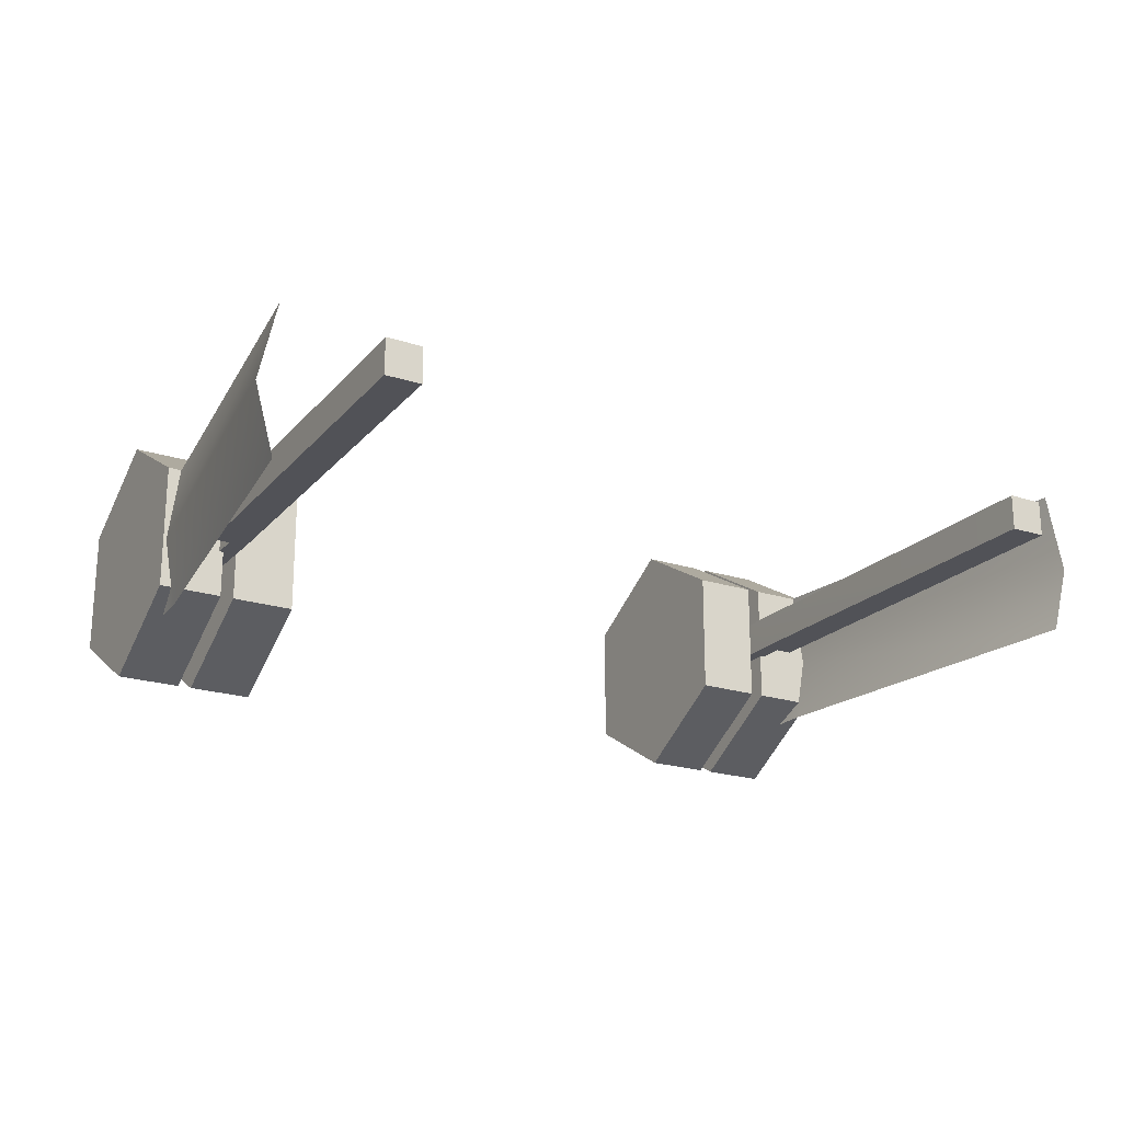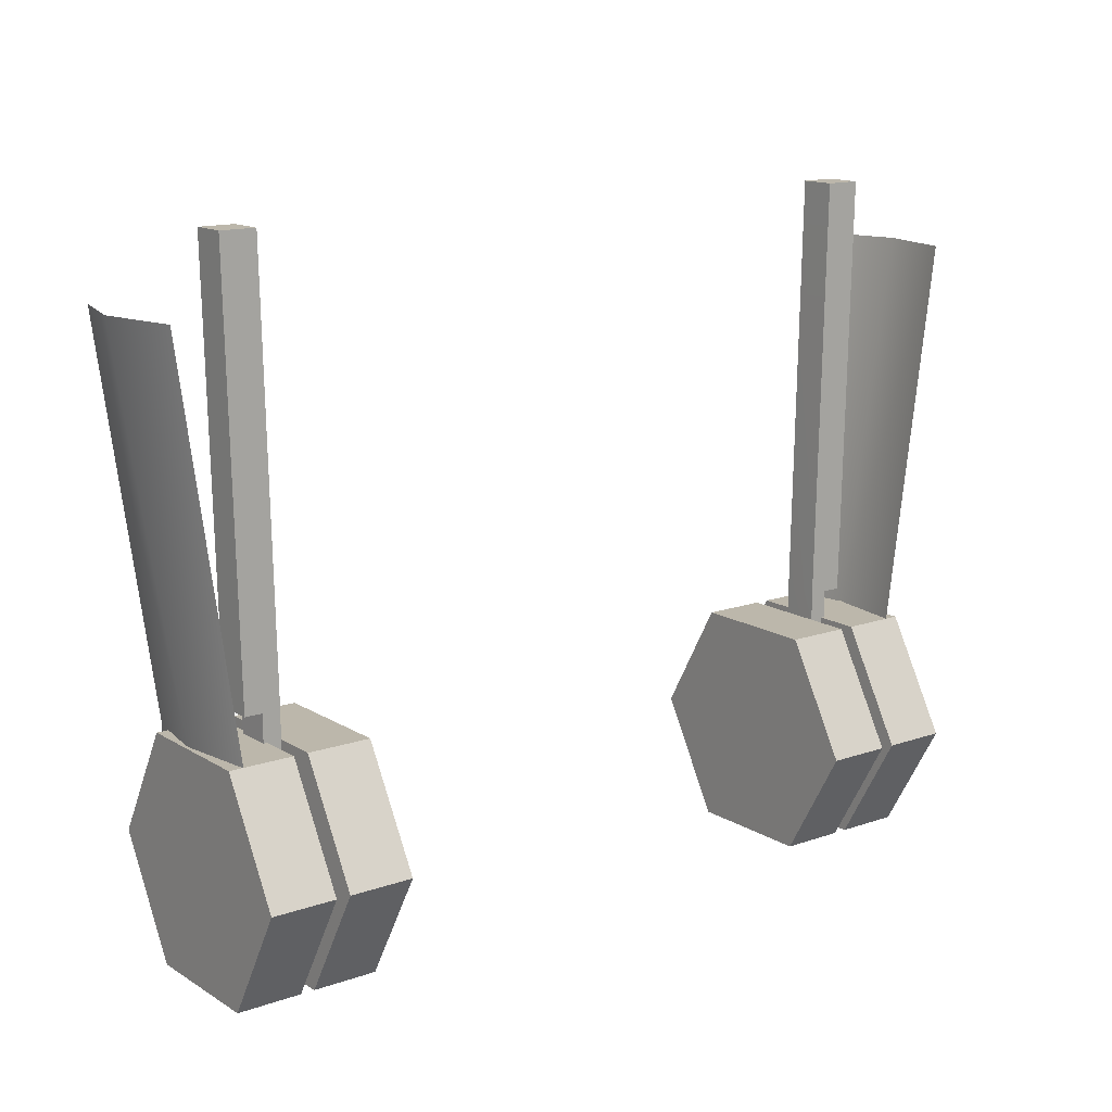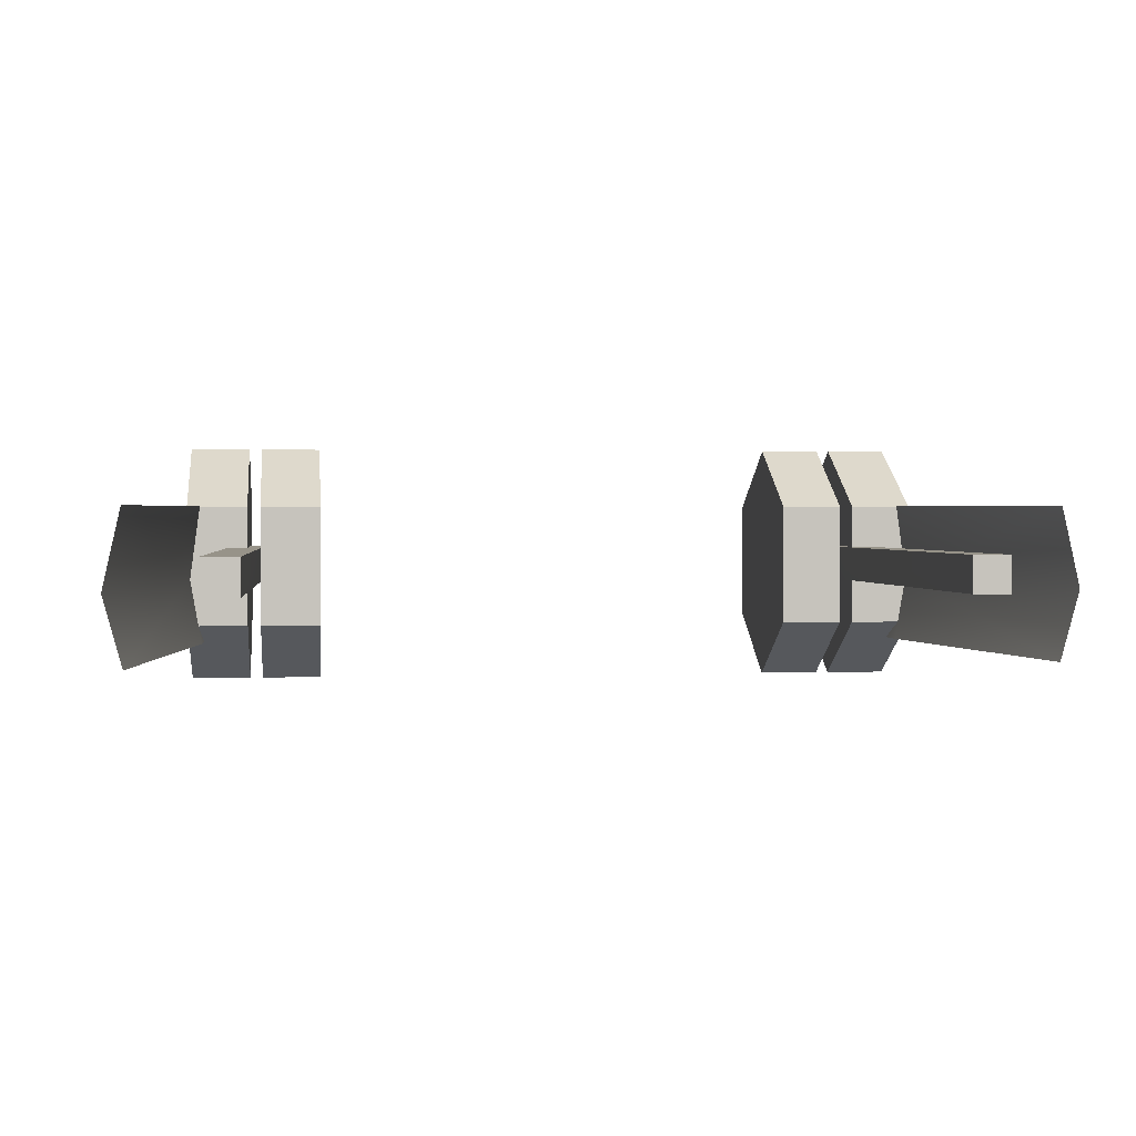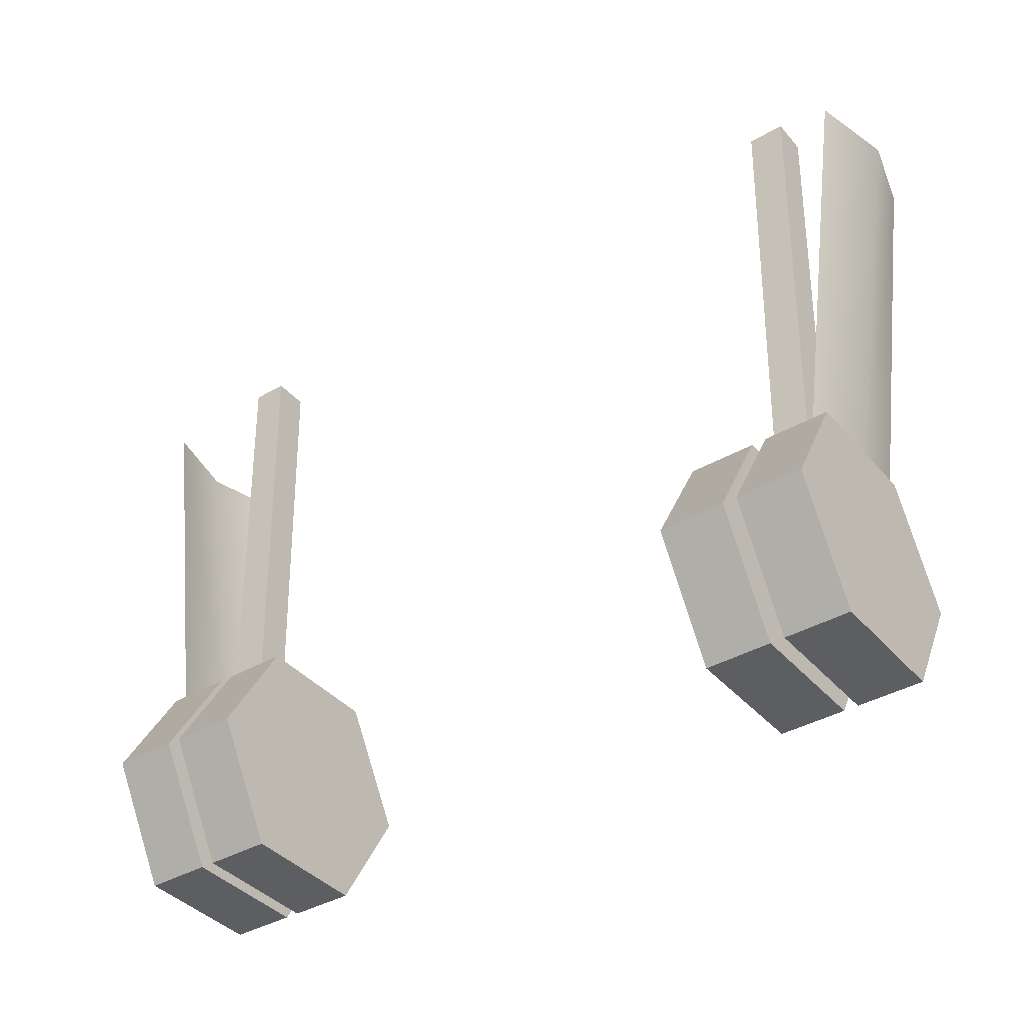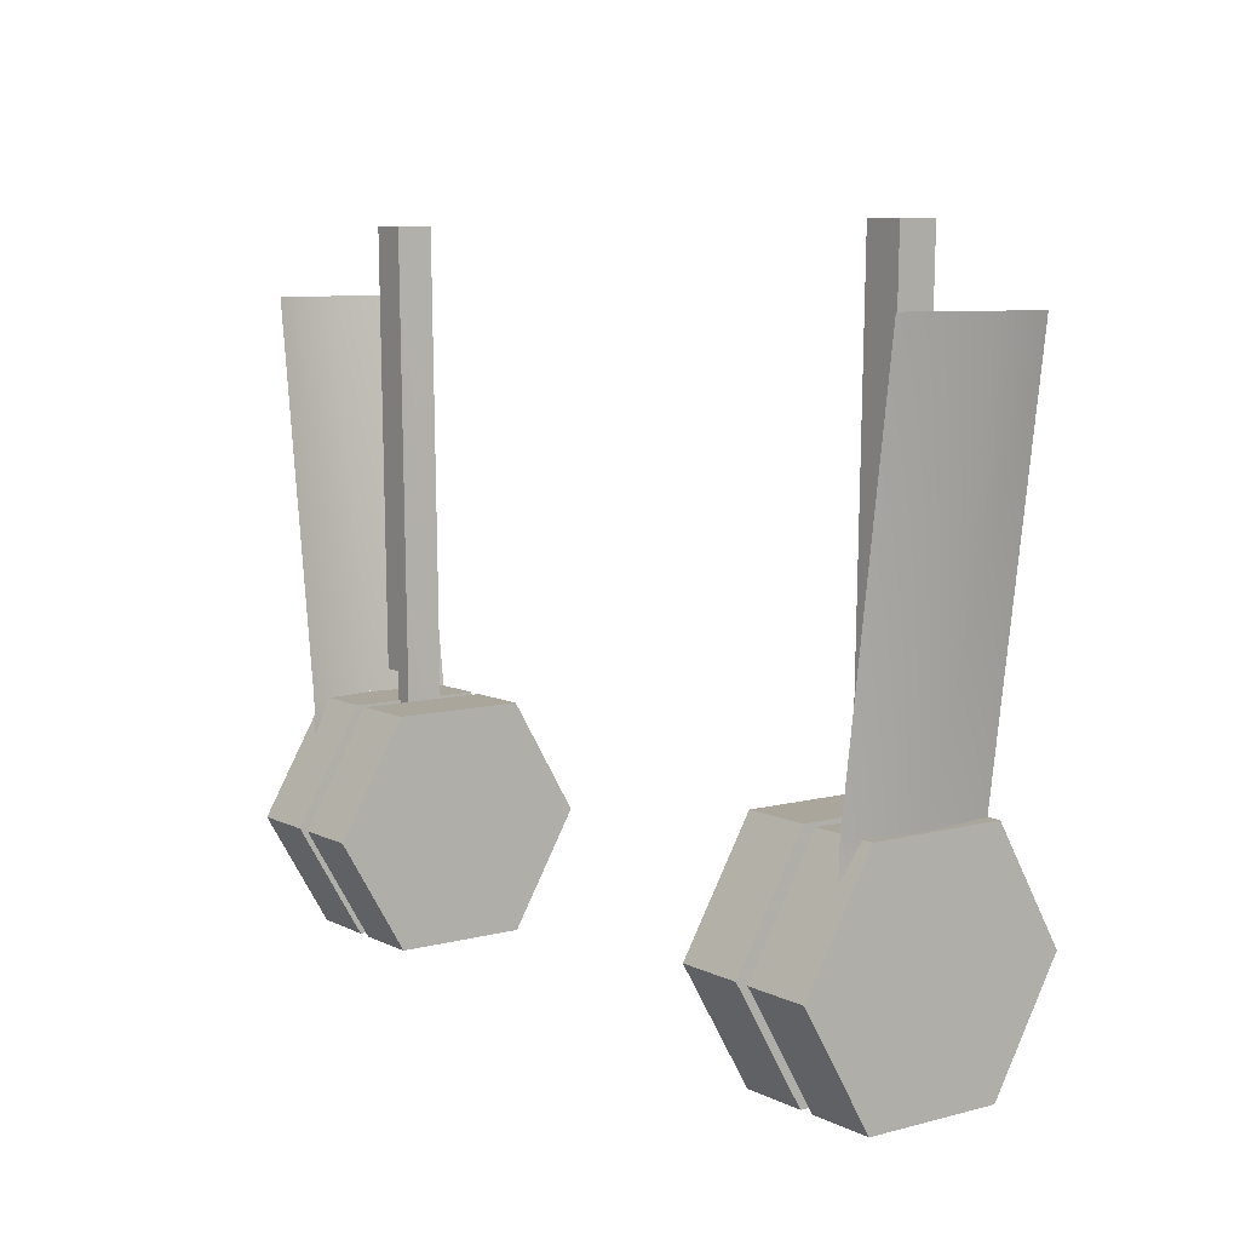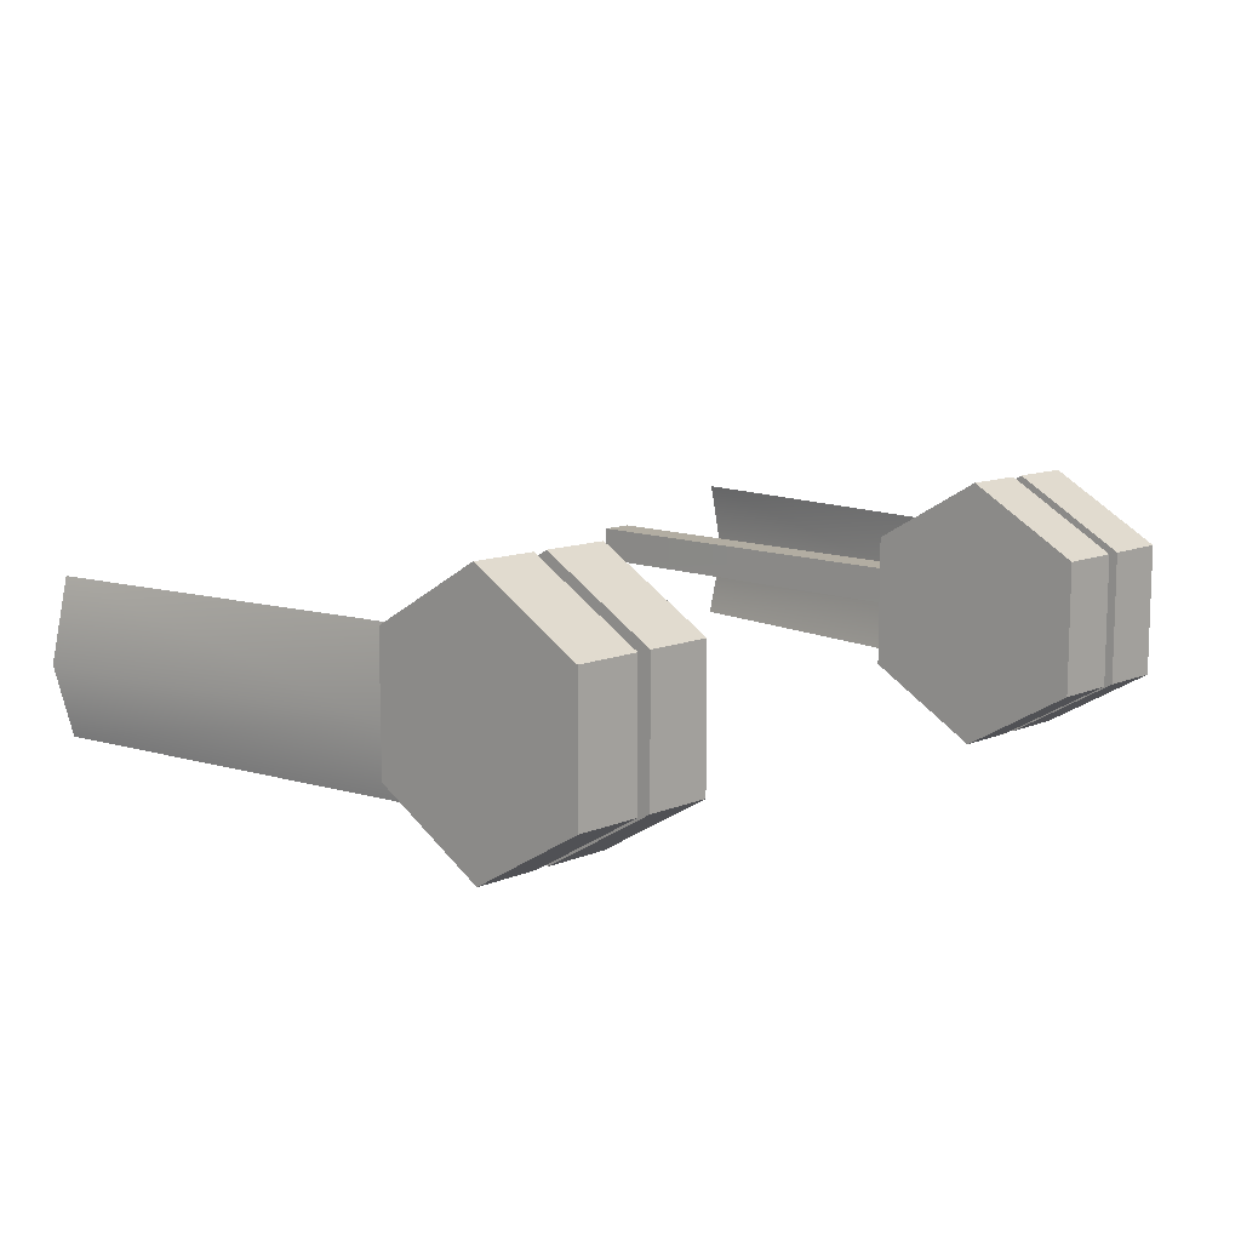
<metadata>
{"format":"obj","ext":"obj","renderer":"f3d","projection":"perspective","resolution":1024,"background":"white","views":[{"elev":-21.4,"azim":150.3,"up":"+Z"},{"elev":14.3,"azim":-37.3,"up":"+Y"},{"elev":1.5,"azim":172.9,"up":"+Z"},{"elev":-38.8,"azim":36.0,"up":"+Y"},{"elev":7.9,"azim":-126.4,"up":"+Y"},{"elev":10.6,"azim":-46.3,"up":"+Z"}]}
</metadata>
<code>
v 1.475 0.2023 -9.46
v 1.475 0.6952 -9.745
v 1.475 0.2023 -10.03
v 1.475 -0.2906 -9.745
v 1.475 -0.2906 -9.175
v 1.475 0.2023 -8.891
v 1.475 0.6952 -9.175
v 1.76 0.6952 -9.745
v 1.76 0.2023 -10.03
v 1.76 -0.2906 -9.745
v 1.76 -0.2906 -9.175
v 1.76 0.2023 -8.891
v 1.76 0.6952 -9.175
v 1.76 0.2023 -9.46
v 1.746 0.7007 -9.523
v 2.007 2.396 -9.523
v 1.693 0.7083 -9.829
v 1.688 0.5486 -9.829
v 1.924 2.396 -9.829
v 1.699 0.7077 -9.174
v 1.929 2.396 -9.174
v 1.698 0.5664 -9.174
v 1.452 2.688 -9.531
v 1.452 2.688 -9.373
v 1.611 2.688 -9.531
v 1.611 2.688 -9.373
v 1.416 0.06423 -9.531
v 1.416 0.06423 -9.373
v 1.495 0.06423 -9.531
v 1.495 0.06423 -9.373
v 1.414 0.8185 -9.531
v 1.414 0.8185 -9.373
v 1.573 0.8185 -9.531
v 1.573 0.8185 -9.373
v 1.494 0.8185 -9.531
v 1.494 0.8185 -9.373
v 1.129 0.2023 -9.46
v 1.129 0.6952 -9.745
v 1.129 0.2023 -10.03
v 1.129 -0.2906 -9.745
v 1.129 -0.2906 -9.175
v 1.129 0.2023 -8.891
v 1.129 0.6952 -9.175
v 1.414 0.6952 -9.745
v 1.414 0.2023 -10.03
v 1.414 -0.2906 -9.745
v 1.414 -0.2906 -9.175
v 1.414 0.2023 -8.891
v 1.414 0.6952 -9.175
v 1.414 0.2023 -9.46
v -1.475 0.2023 -9.46
v -1.475 0.6952 -9.745
v -1.475 0.2023 -10.03
v -1.475 -0.2906 -9.745
v -1.475 -0.2906 -9.175
v -1.475 0.2023 -8.891
v -1.475 0.6952 -9.175
v -1.76 0.6952 -9.745
v -1.76 0.2023 -10.03
v -1.76 -0.2906 -9.745
v -1.76 -0.2906 -9.175
v -1.76 0.2023 -8.891
v -1.76 0.6952 -9.175
v -1.76 0.2023 -9.46
v -1.746 0.7007 -9.523
v -2.007 2.396 -9.523
v -1.693 0.7083 -9.829
v -1.688 0.5486 -9.829
v -1.924 2.396 -9.829
v -1.699 0.7077 -9.174
v -1.929 2.396 -9.174
v -1.698 0.5664 -9.174
v -1.452 2.688 -9.531
v -1.452 2.688 -9.373
v -1.611 2.688 -9.531
v -1.611 2.688 -9.373
v -1.416 0.06423 -9.531
v -1.416 0.06423 -9.373
v -1.495 0.06423 -9.531
v -1.495 0.06423 -9.373
v -1.414 0.8185 -9.531
v -1.414 0.8185 -9.373
v -1.573 0.8185 -9.531
v -1.573 0.8185 -9.373
v -1.494 0.8185 -9.531
v -1.494 0.8185 -9.373
v -1.129 0.2023 -9.46
v -1.129 0.6952 -9.745
v -1.129 0.2023 -10.03
v -1.129 -0.2906 -9.745
v -1.129 -0.2906 -9.175
v -1.129 0.2023 -8.891
v -1.129 0.6952 -9.175
v -1.414 0.6952 -9.745
v -1.414 0.2023 -10.03
v -1.414 -0.2906 -9.745
v -1.414 -0.2906 -9.175
v -1.414 0.2023 -8.891
v -1.414 0.6952 -9.175
v -1.414 0.2023 -9.46
f 2 3 1
f 3 4 1
f 4 5 1
f 5 6 1
f 6 7 1
f 7 2 1
f 9 8 14
f 10 9 14
f 11 10 14
f 12 11 14
f 13 12 14
f 8 13 14
f 18 15 17
f 20 15 22
f 8 9 3
f 2 8 3
f 9 10 4
f 3 9 4
f 10 11 5
f 4 10 5
f 11 12 6
f 5 11 6
f 12 13 7
f 6 12 7
f 13 8 2
f 7 13 2
f 15 16 19
f 15 19 17
f 21 16 15
f 21 15 20
f 30 28 27
f 29 30 27
f 33 25 26
f 34 33 26
f 32 24 23
f 31 32 23
f 31 27 28
f 32 31 28
f 35 29 27
f 31 35 27
f 32 28 30
f 36 32 30
f 23 24 26
f 25 23 26
f 33 31 23
f 25 33 23
f 32 34 26
f 24 32 26
f 33 34 36
f 35 33 36
f 35 36 30
f 29 35 30
f 19 16 15
f 15 18 17
f 19 15 17
f 16 21 15
f 21 20 15
f 15 20 22
f 38 39 37
f 39 40 37
f 40 41 37
f 41 42 37
f 42 43 37
f 43 38 37
f 45 44 50
f 46 45 50
f 47 46 50
f 48 47 50
f 49 48 50
f 44 49 50
f 44 45 39
f 38 44 39
f 45 46 40
f 39 45 40
f 46 47 41
f 40 46 41
f 47 48 42
f 41 47 42
f 48 49 43
f 42 48 43
f 49 44 38
f 43 49 38
f 51 53 52
f 51 54 53
f 51 55 54
f 51 56 55
f 51 57 56
f 51 52 57
f 64 58 59
f 64 59 60
f 64 60 61
f 64 61 62
f 64 62 63
f 64 63 58
f 67 65 68
f 72 65 70
f 53 59 58
f 53 58 52
f 54 60 59
f 54 59 53
f 55 61 60
f 55 60 54
f 56 62 61
f 56 61 55
f 57 63 62
f 57 62 56
f 52 58 63
f 52 63 57
f 69 66 65
f 67 69 65
f 65 66 71
f 70 65 71
f 77 78 80
f 77 80 79
f 76 75 83
f 76 83 84
f 73 74 82
f 73 82 81
f 78 77 81
f 78 81 82
f 77 79 85
f 77 85 81
f 80 78 82
f 80 82 86
f 76 74 73
f 76 73 75
f 73 81 83
f 73 83 75
f 76 84 82
f 76 82 74
f 86 84 83
f 86 83 85
f 80 86 85
f 80 85 79
f 65 66 69
f 67 68 65
f 67 65 69
f 65 71 66
f 65 70 71
f 72 70 65
f 87 89 88
f 87 90 89
f 87 91 90
f 87 92 91
f 87 93 92
f 87 88 93
f 100 94 95
f 100 95 96
f 100 96 97
f 100 97 98
f 100 98 99
f 100 99 94
f 89 95 94
f 89 94 88
f 90 96 95
f 90 95 89
f 91 97 96
f 91 96 90
f 92 98 97
f 92 97 91
f 93 99 98
f 93 98 92
f 88 94 99
f 88 99 93

</code>
